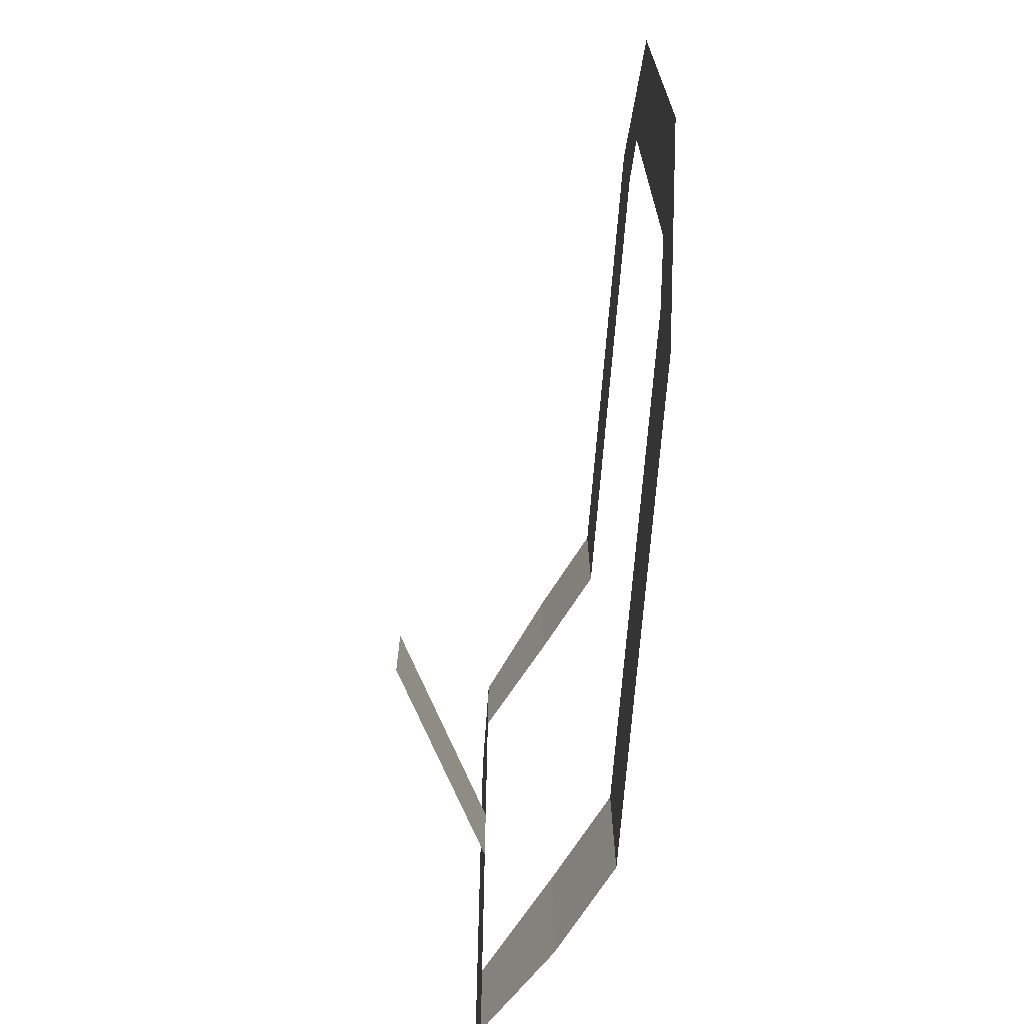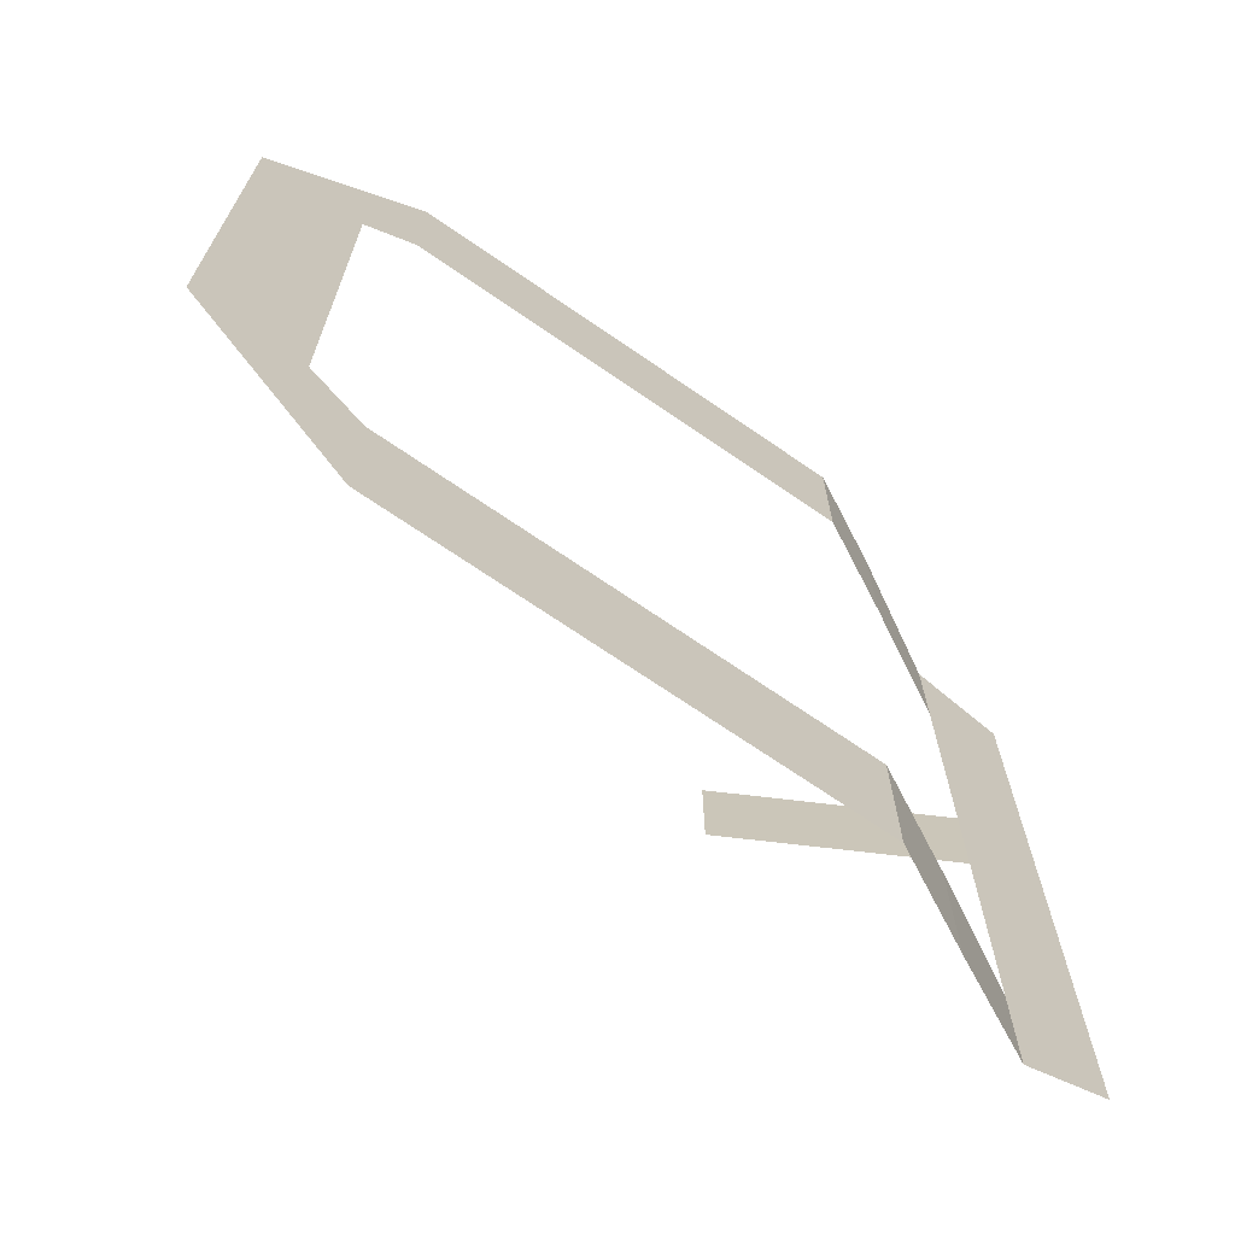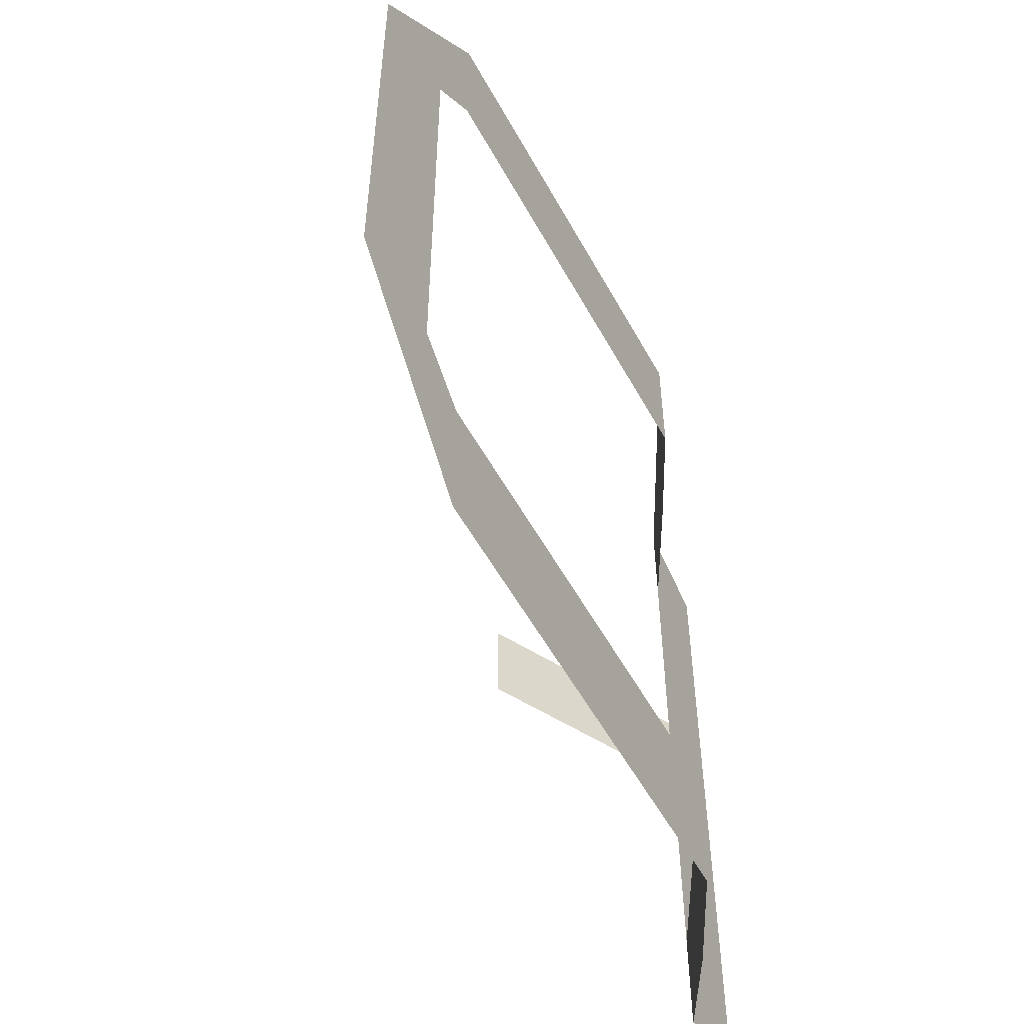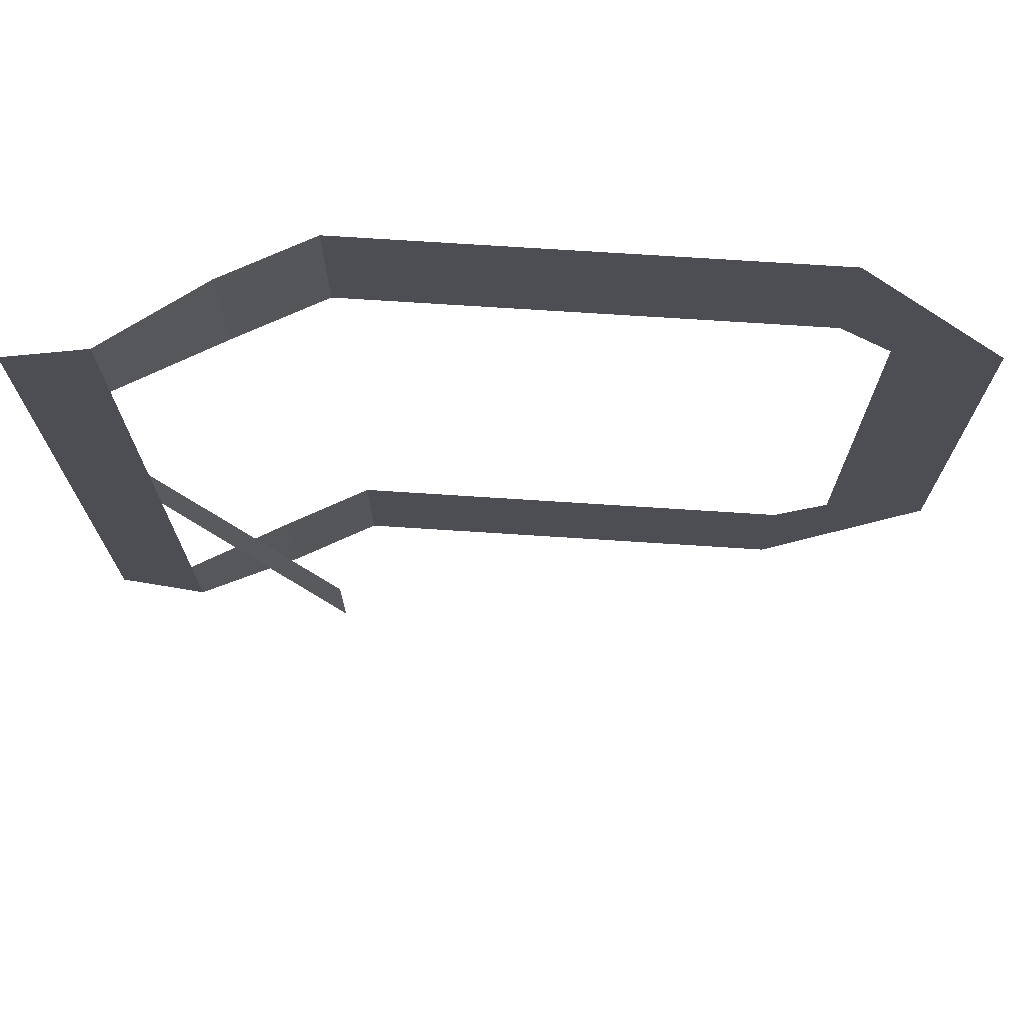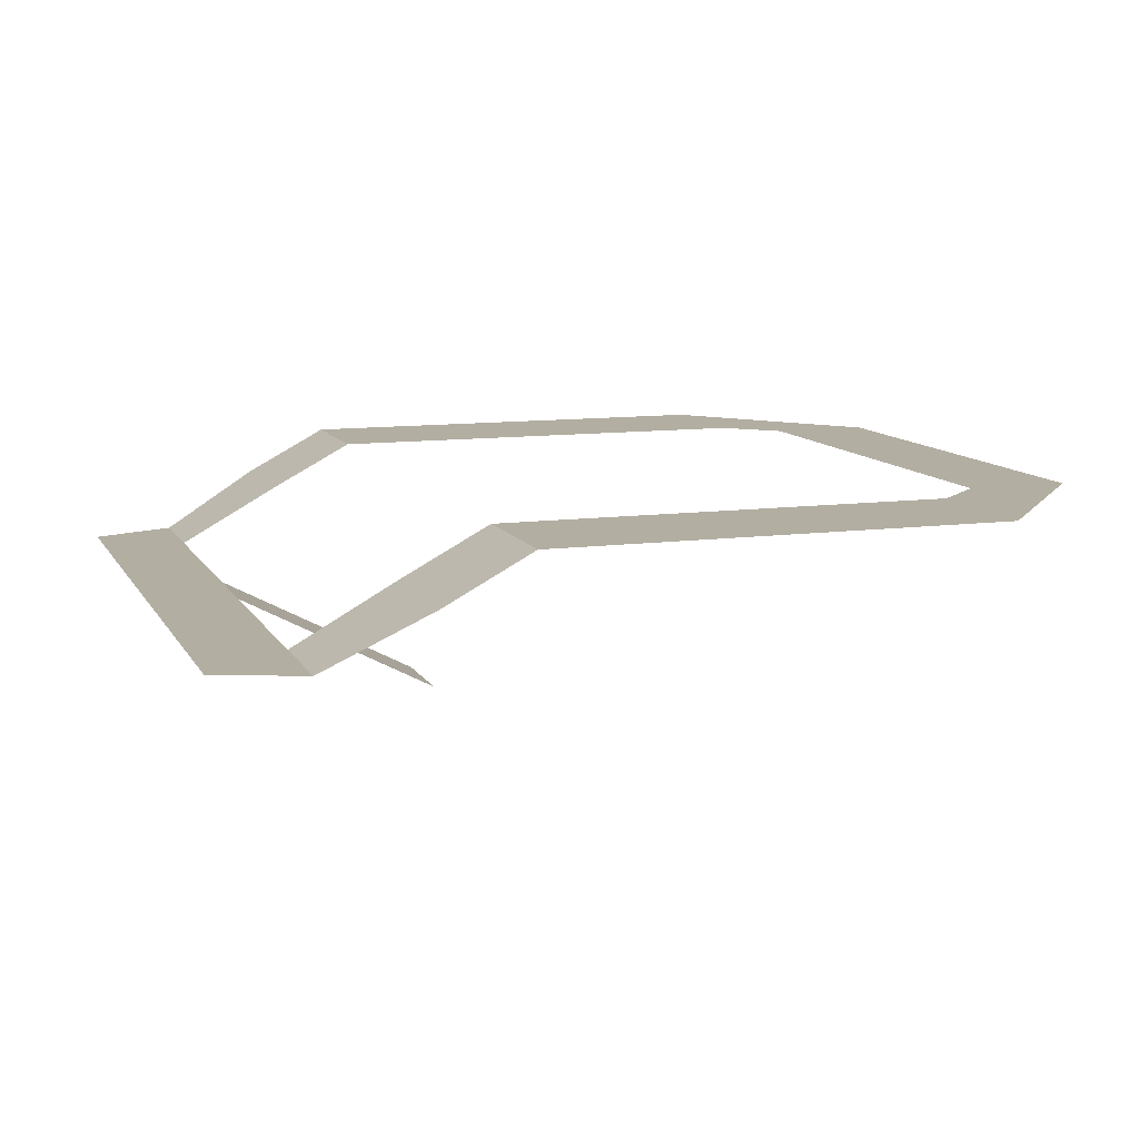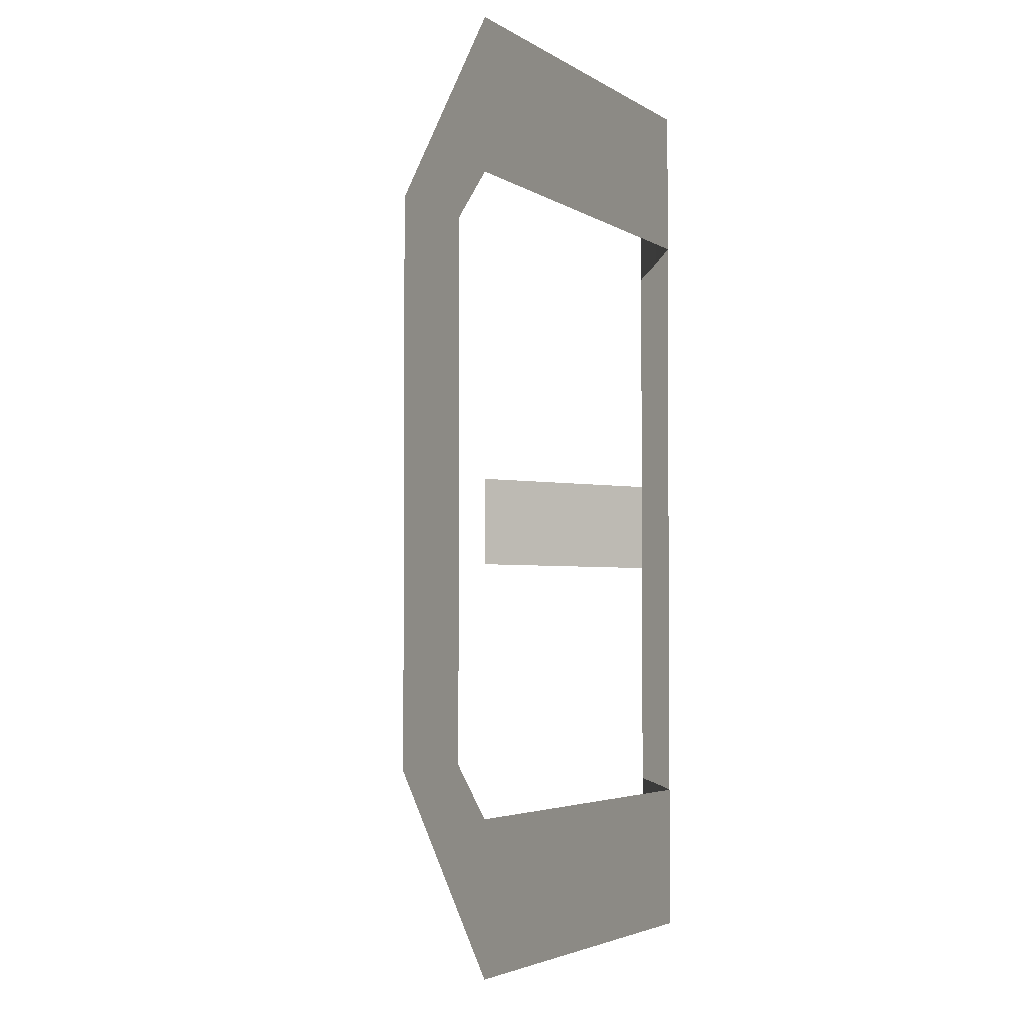
<metadata>
{"format":"obj","ext":"obj","renderer":"f3d","projection":"perspective","resolution":1024,"background":"white","views":[{"elev":-71.0,"azim":85.4,"up":"+Z"},{"elev":-69.7,"azim":145.4,"up":"+Z"},{"elev":-54.7,"azim":118.4,"up":"+Z"},{"elev":72.7,"azim":3.7,"up":"+Z"},{"elev":10.8,"azim":-18.6,"up":"+Y"},{"elev":-3.1,"azim":114.2,"up":"+Z"}]}
</metadata>
<code>
o Plane.002
v 41.79 2.51 -7.176
v 41.79 2.51 -10.66
v 53.4 2.51 -10.66
v 53.4 2.51 -7.176
v 39.6 1.344 -7.176
v 37.01 -0.09579 -7.176
v 37.01 -0.09579 -9.852
v 39.6 1.344 -10.66
v 57.36 2.51 -5.93
v 54.74 2.51 -5.93
v 57.36 2.51 0
v 54.74 2.51 0
v 34.82 -0.09579 -7.176
v 34.82 -0.09579 -8.971
v 37.01 -0.09579 -1.168
v 34.82 -0.09579 -0.792
v 37.01 -0.09579 -0
v 34.82 -0.09579 -0
v 42.03 -2.736 -1.168
v 42.03 -2.736 -0
v 41.79 2.51 7.176
v 53.4 2.51 7.176
v 53.4 2.51 10.66
v 41.79 2.51 10.66
v 39.6 1.344 7.176
v 39.6 1.344 10.66
v 37.01 -0.09579 9.852
v 37.01 -0.09579 7.176
v 54.74 2.51 5.93
v 57.36 2.51 5.93
v 34.82 -0.09579 8.971
v 34.82 -0.09579 7.176
v 34.82 -0.09579 0.792
v 37.01 -0.09579 1.168
v 42.03 -2.736 1.168
f 1 4 3 2
f 5 8 7 6
f 3 4 10 9
f 9 10 12 11
f 6 7 14 13
f 6 13 16 15
f 15 16 18 17
f 15 17 20 19
f 1 2 8 5
f 21 24 23 22
f 25 28 27 26
f 23 30 29 22
f 30 11 12 29
f 28 32 31 27
f 28 34 33 32
f 34 17 18 33
f 34 35 20 17
f 21 25 26 24

</code>
